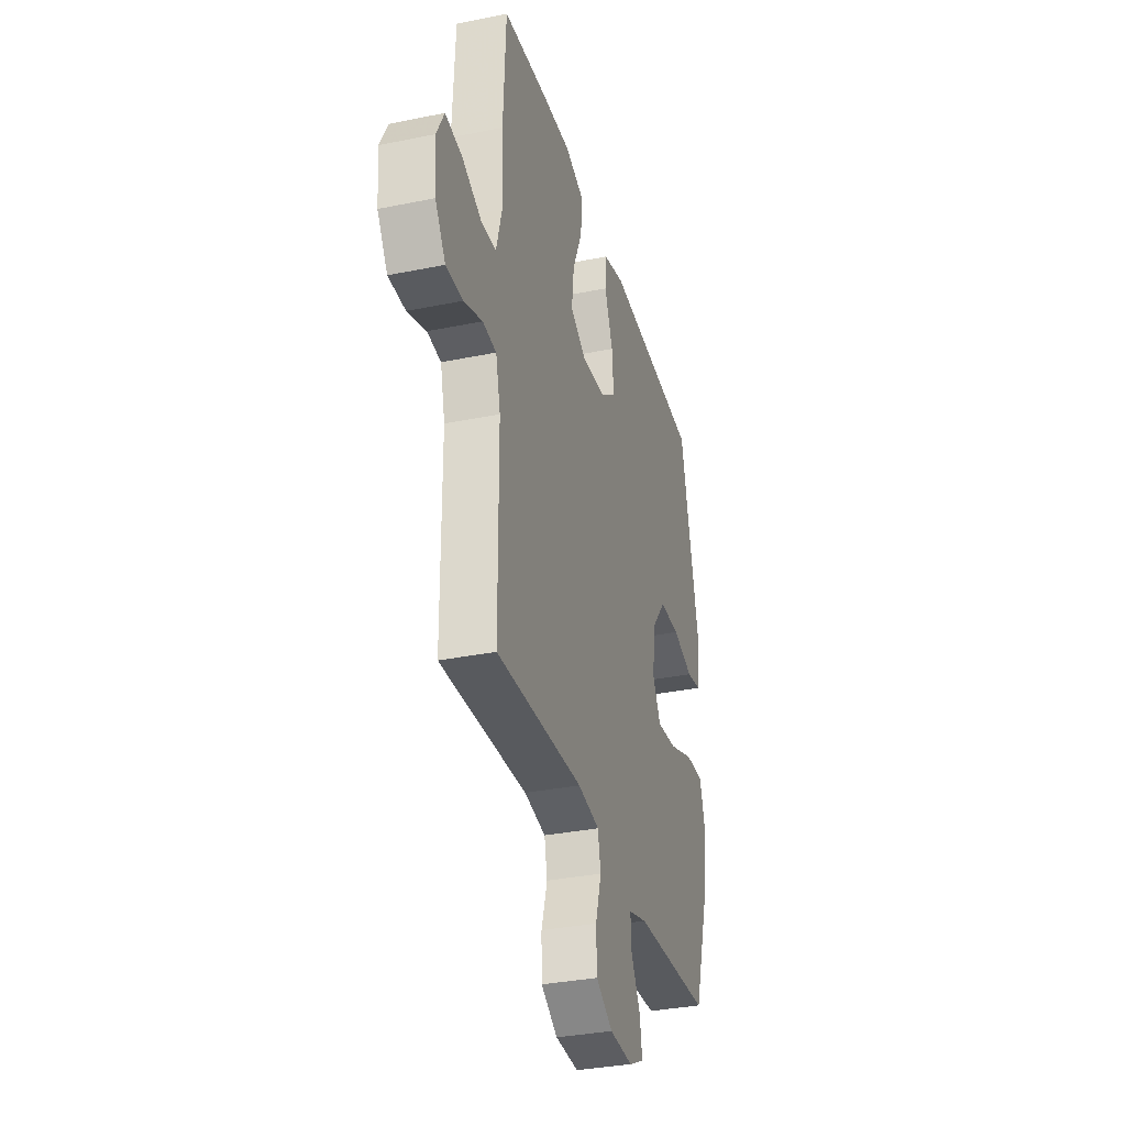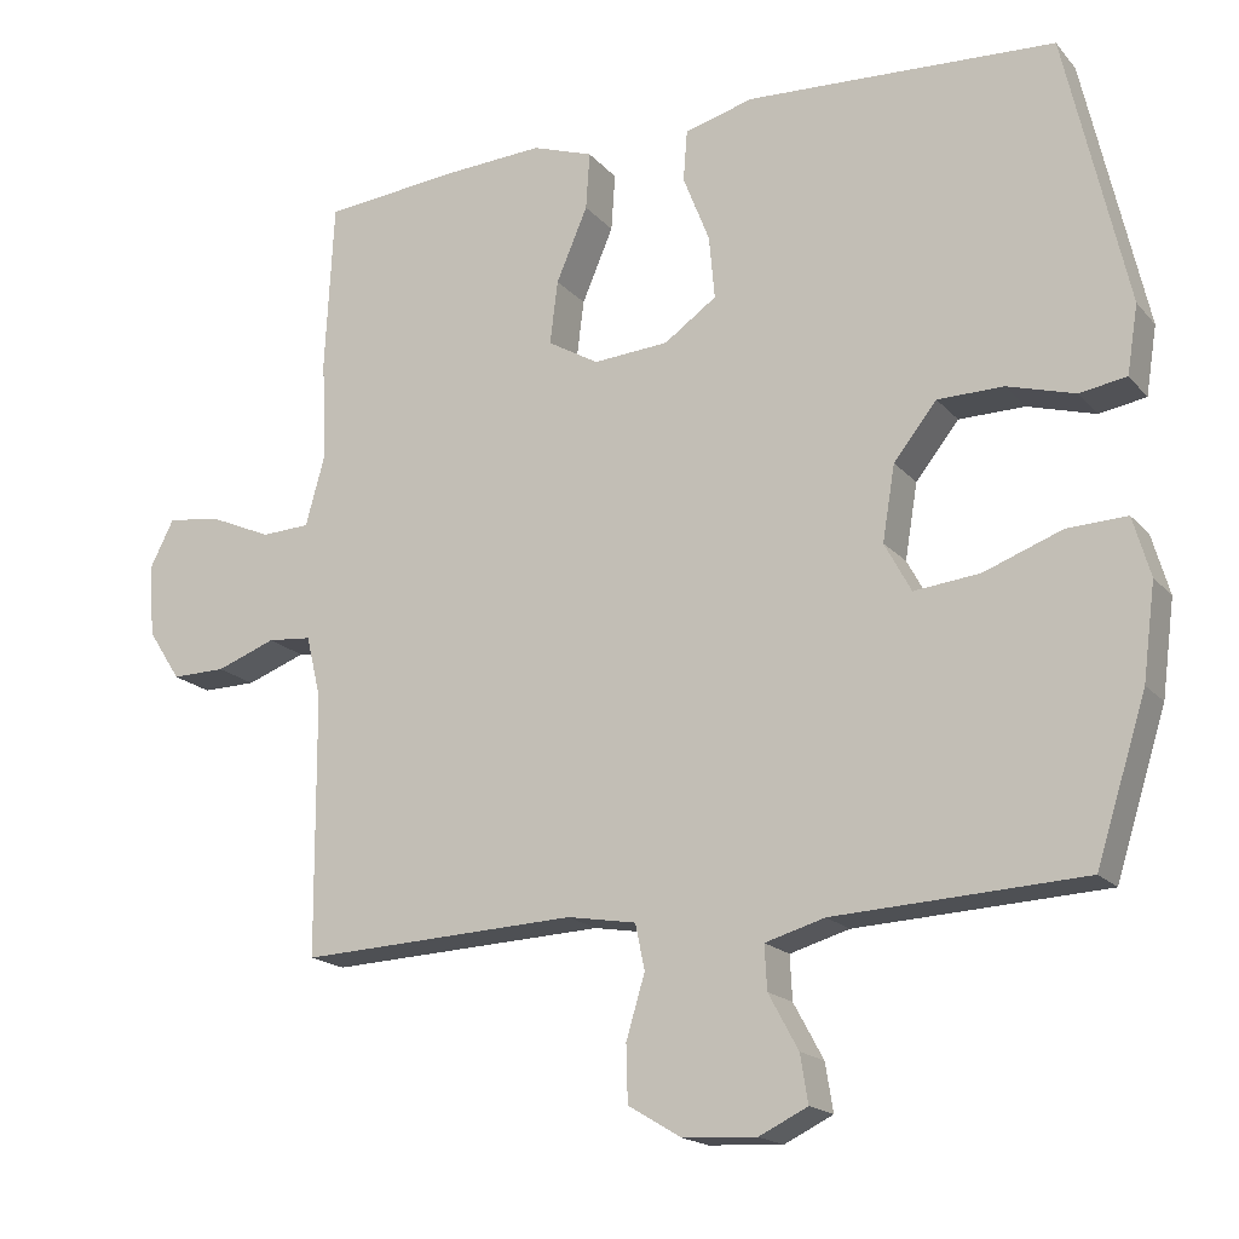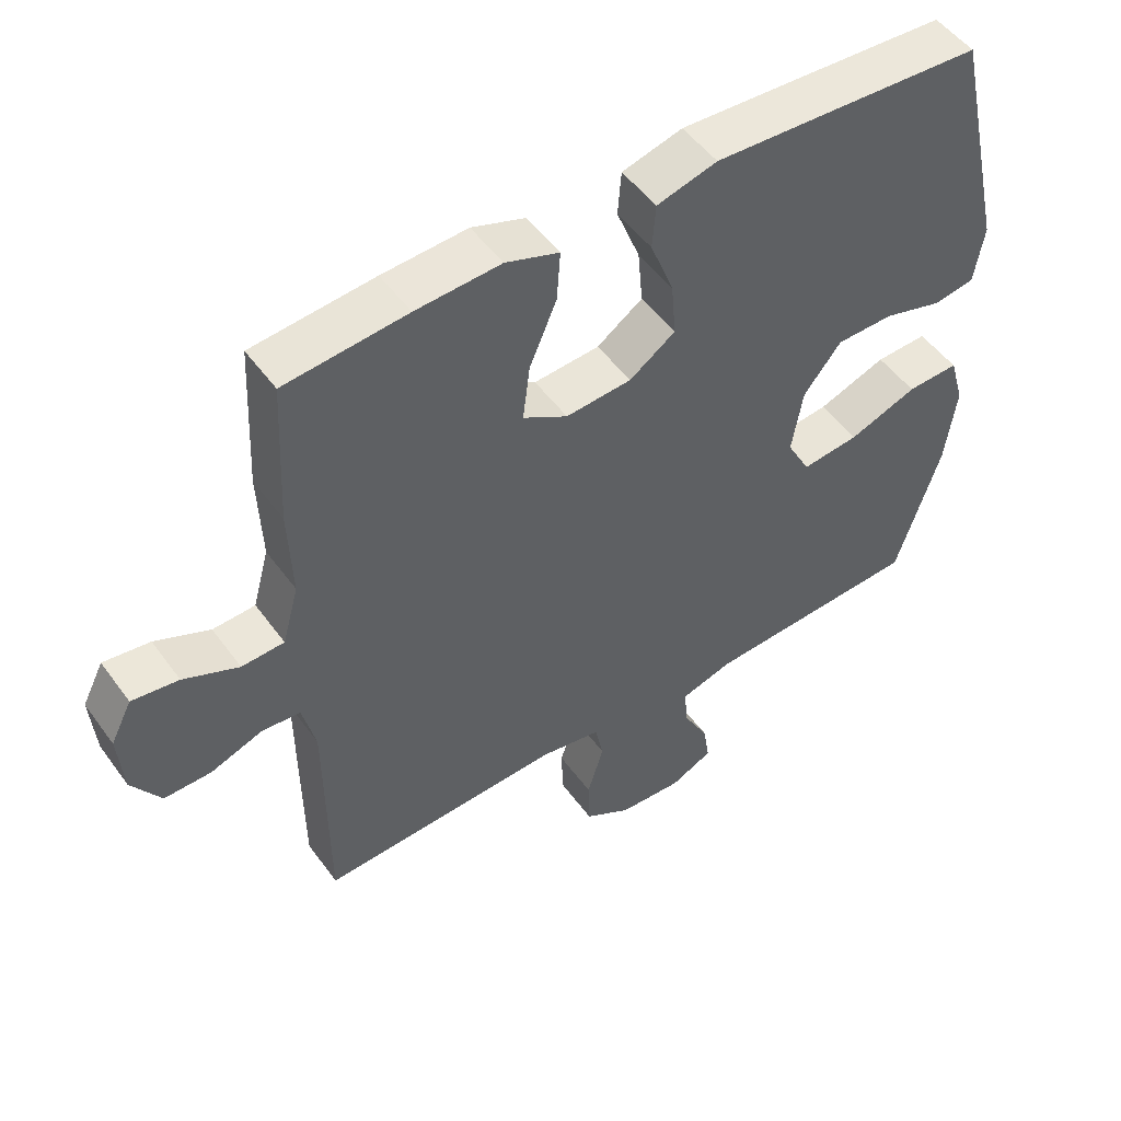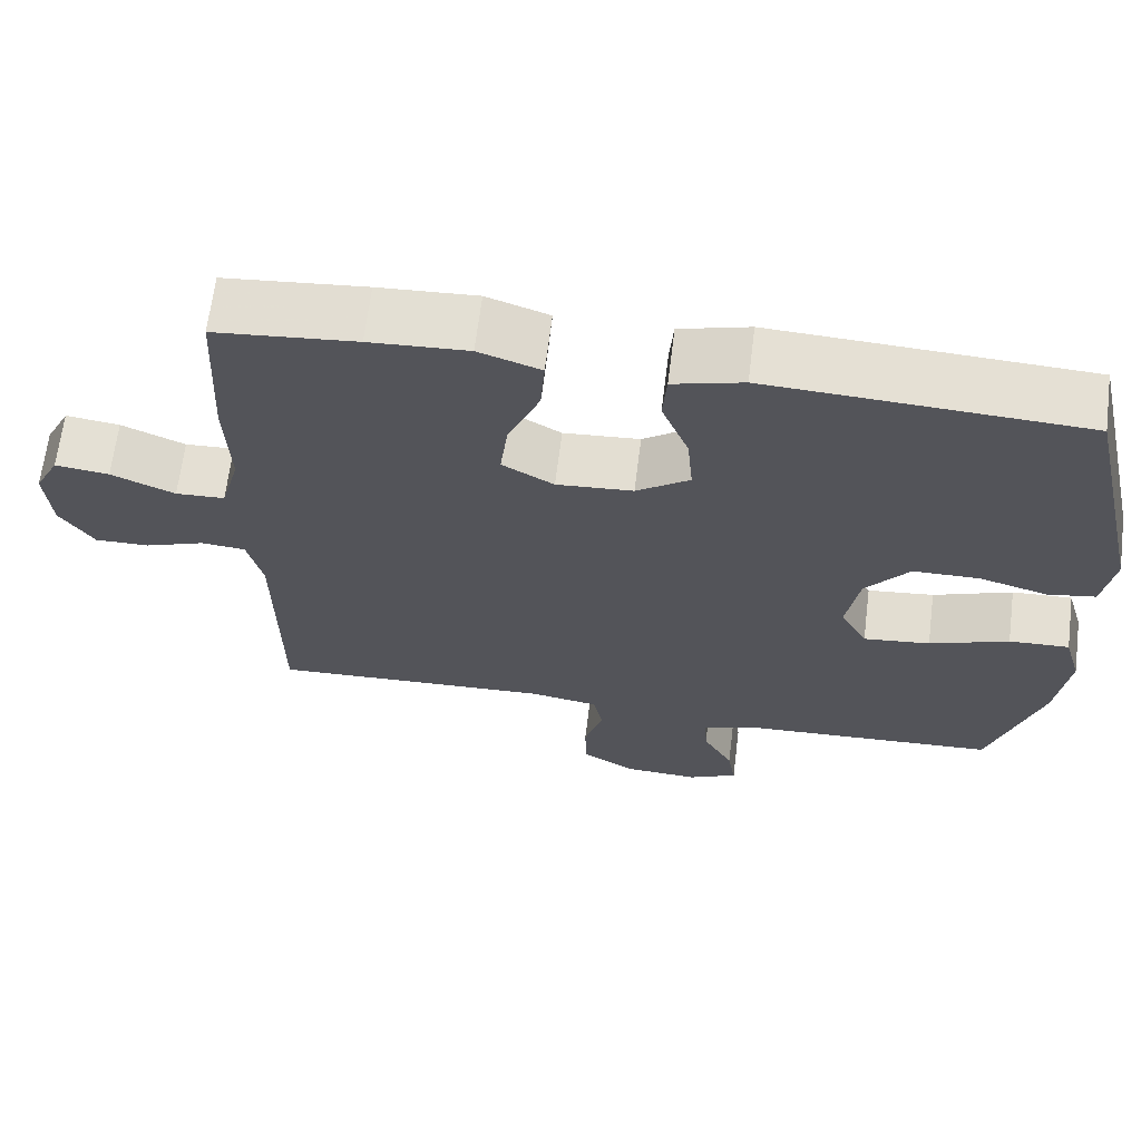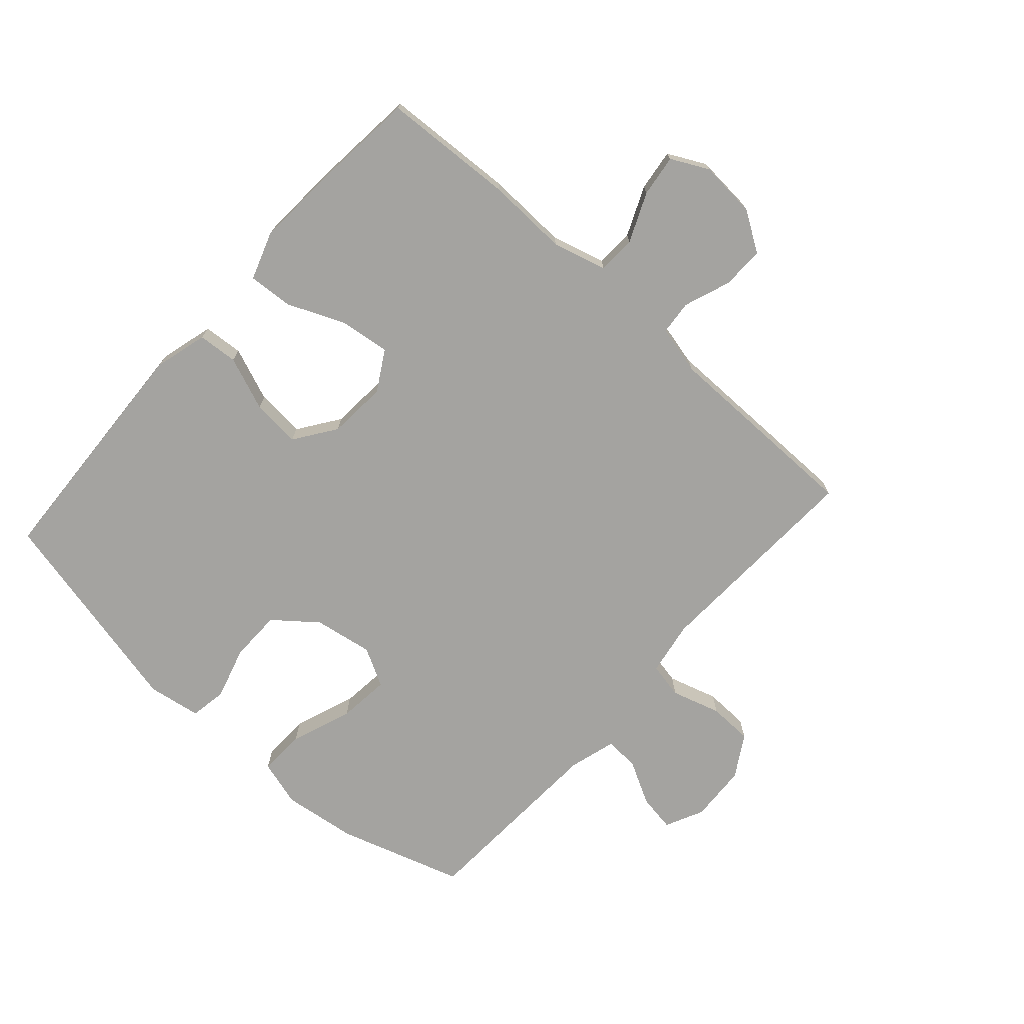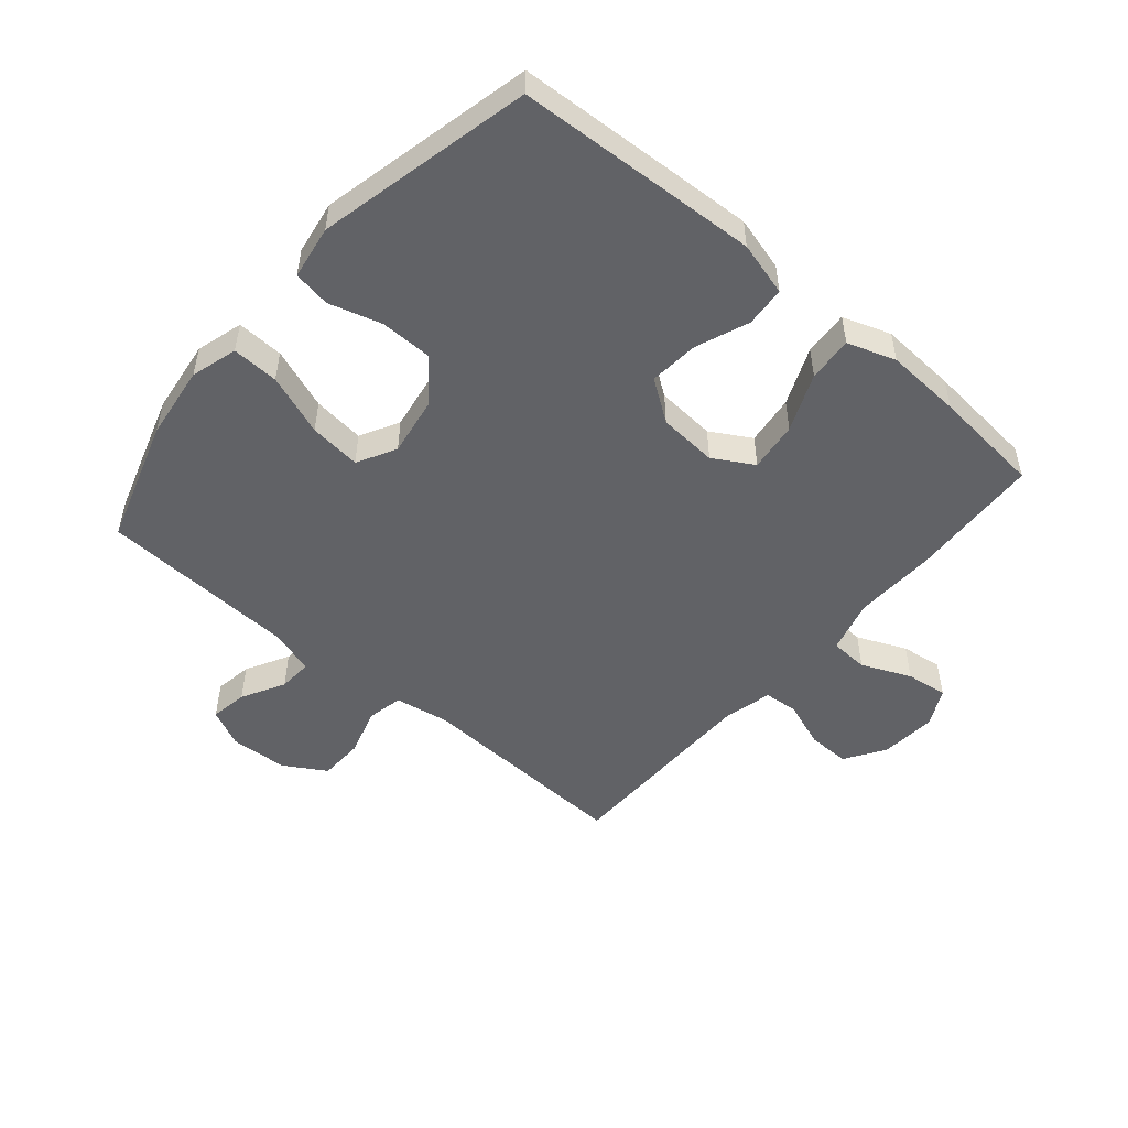
<metadata>
{"format":"obj","ext":"obj","renderer":"f3d","projection":"perspective","resolution":1024,"background":"white","views":[{"elev":-33.5,"azim":105.6,"up":"+Z"},{"elev":-17.7,"azim":-152.8,"up":"+Z"},{"elev":50.7,"azim":145.2,"up":"+Z"},{"elev":65.9,"azim":-172.9,"up":"+Z"},{"elev":-72.9,"azim":48.2,"up":"+Y"},{"elev":-50.7,"azim":-40.5,"up":"+Y"}]}
</metadata>
<code>
v -0.5 0.07 0.5
v -0.241 0.07 0.514
v -0.105 0.07 0.521
v -0.017 0.07 0.497
v -0.012 0.07 0.432
v -0.046 0.07 0.345
v -0.053 0.07 0.265
v 0.014 0.07 0.218
v 0.11 0.07 0.211
v 0.175 0.07 0.249
v 0.165 0.07 0.33
v 0.125 0.07 0.424
v 0.12 0.07 0.497
v 0.198 0.07 0.524
v 0.322 0.07 0.517
v 0.5 0.07 0.5
v 0.511 0.07 0.286
v 0.506 0.07 0.152
v 0.53 0.07 0.065
v 0.592 0.07 0.062
v 0.672 0.07 0.097
v 0.74 0.07 0.106
v 0.771 0.07 0.045
v 0.764 0.07 -0.047
v 0.722 0.07 -0.112
v 0.653 0.07 -0.111
v 0.577 0.07 -0.083
v 0.521 0.07 -0.088
v 0.502 0.07 -0.167
v 0.5 0.07 -0.5
v 0.145 0.07 -0.484
v 0.057 0.07 -0.499
v 0.045 0.07 -0.557
v 0.069 0.07 -0.637
v 0.067 0.07 -0.709
v -0.001 0.07 -0.75
v -0.095 0.07 -0.755
v -0.157 0.07 -0.725
v -0.147 0.07 -0.664
v -0.109 0.07 -0.594
v -0.106 0.07 -0.538
v -0.182 0.07 -0.516
v -0.5 0.07 -0.5
v -0.564 0.07 -0.297
v -0.58 0.07 -0.176
v -0.558 0.07 -0.1
v -0.482 0.07 -0.103
v -0.382 0.07 -0.14
v -0.298 0.07 -0.149
v -0.264 0.07 -0.086
v -0.28 0.07 0.01
v -0.335 0.07 0.079
v -0.419 0.07 0.08
v -0.505 0.07 0.055
v -0.565 0.07 0.065
v -0.579 0.07 0.152
v -0.5 0 0.5
v -0.241 0 0.514
v -0.105 0 0.521
v -0.017 0 0.497
v -0.012 0 0.432
v -0.046 0 0.345
v -0.053 0 0.265
v 0.014 0 0.218
v 0.11 0 0.211
v 0.175 0 0.249
v 0.165 0 0.33
v 0.125 0 0.424
v 0.12 0 0.497
v 0.198 0 0.524
v 0.322 0 0.517
v 0.5 0 0.5
v 0.511 0 0.286
v 0.506 0 0.152
v 0.53 0 0.065
v 0.592 0 0.062
v 0.672 0 0.097
v 0.74 0 0.106
v 0.771 0 0.045
v 0.764 0 -0.047
v 0.722 0 -0.112
v 0.653 0 -0.111
v 0.577 0 -0.083
v 0.521 0 -0.088
v 0.502 0 -0.167
v 0.5 0 -0.5
v 0.145 0 -0.484
v 0.057 0 -0.499
v 0.045 0 -0.557
v 0.069 0 -0.637
v 0.067 0 -0.709
v -0.001 0 -0.75
v -0.095 0 -0.755
v -0.157 0 -0.725
v -0.147 0 -0.664
v -0.109 0 -0.594
v -0.106 0 -0.538
v -0.182 0 -0.516
v -0.5 0 -0.5
v -0.564 0 -0.297
v -0.58 0 -0.176
v -0.558 0 -0.1
v -0.482 0 -0.103
v -0.382 0 -0.14
v -0.298 0 -0.149
v -0.264 0 -0.086
v -0.28 0 0.01
v -0.335 0 0.079
v -0.419 0 0.08
v -0.505 0 0.055
v -0.565 0 0.065
v -0.579 0 0.152
f 4 5 6
f 3 4 6
f 2 3 6
f 1 2 6
f 56 1 6
f 55 56 6
f 54 55 6
f 53 54 6
f 52 53 6 7
f 51 52 7 8
f 50 51 8 9
f 49 50 9 10
f 46 47 48
f 45 46 48
f 44 45 48
f 43 44 48
f 42 43 48
f 41 42 48 49
f 38 39 40
f 37 38 40
f 36 37 40
f 35 36 40
f 34 35 40
f 33 34 40
f 32 33 40 41
f 29 30 31
f 28 29 31 32
f 25 26 27
f 24 25 27
f 23 24 27
f 22 23 27
f 21 22 27
f 20 21 27
f 19 20 27 28
f 41 49 10
f 32 41 10
f 28 32 10
f 19 28 10
f 18 19 10
f 16 17 18
f 15 16 18
f 14 15 18
f 13 14 18
f 12 13 18
f 11 12 18
f 10 11 18
f 62 61 60
f 62 60 59
f 62 59 58
f 62 58 57
f 62 57 112
f 62 112 111
f 62 111 110
f 62 110 109
f 63 62 109 108
f 64 63 108 107
f 65 64 107 106
f 66 65 106 105
f 104 103 102
f 104 102 101
f 104 101 100
f 104 100 99
f 104 99 98
f 105 104 98 97
f 96 95 94
f 96 94 93
f 96 93 92
f 96 92 91
f 96 91 90
f 96 90 89
f 97 96 89 88
f 87 86 85
f 88 87 85 84
f 83 82 81
f 83 81 80
f 83 80 79
f 83 79 78
f 83 78 77
f 83 77 76
f 84 83 76 75
f 66 105 97
f 66 97 88
f 66 88 84
f 66 84 75
f 66 75 74
f 74 73 72
f 74 72 71
f 74 71 70
f 74 70 69
f 74 69 68
f 74 68 67
f 74 67 66
f 1 57 58 2
f 2 58 59 3
f 3 59 60 4
f 4 60 61 5
f 5 61 62 6
f 6 62 63 7
f 7 63 64 8
f 8 64 65 9
f 9 65 66 10
f 10 66 67 11
f 11 67 68 12
f 12 68 69 13
f 13 69 70 14
f 14 70 71 15
f 15 71 72 16
f 16 72 73 17
f 17 73 74 18
f 18 74 75 19
f 19 75 76 20
f 20 76 77 21
f 21 77 78 22
f 22 78 79 23
f 23 79 80 24
f 24 80 81 25
f 25 81 82 26
f 26 82 83 27
f 27 83 84 28
f 28 84 85 29
f 29 85 86 30
f 30 86 87 31
f 31 87 88 32
f 32 88 89 33
f 33 89 90 34
f 34 90 91 35
f 35 91 92 36
f 36 92 93 37
f 37 93 94 38
f 38 94 95 39
f 39 95 96 40
f 40 96 97 41
f 41 97 98 42
f 42 98 99 43
f 43 99 100 44
f 44 100 101 45
f 45 101 102 46
f 46 102 103 47
f 47 103 104 48
f 48 104 105 49
f 49 105 106 50
f 50 106 107 51
f 51 107 108 52
f 52 108 109 53
f 53 109 110 54
f 54 110 111 55
f 55 111 112 56
f 56 112 57 1

</code>
